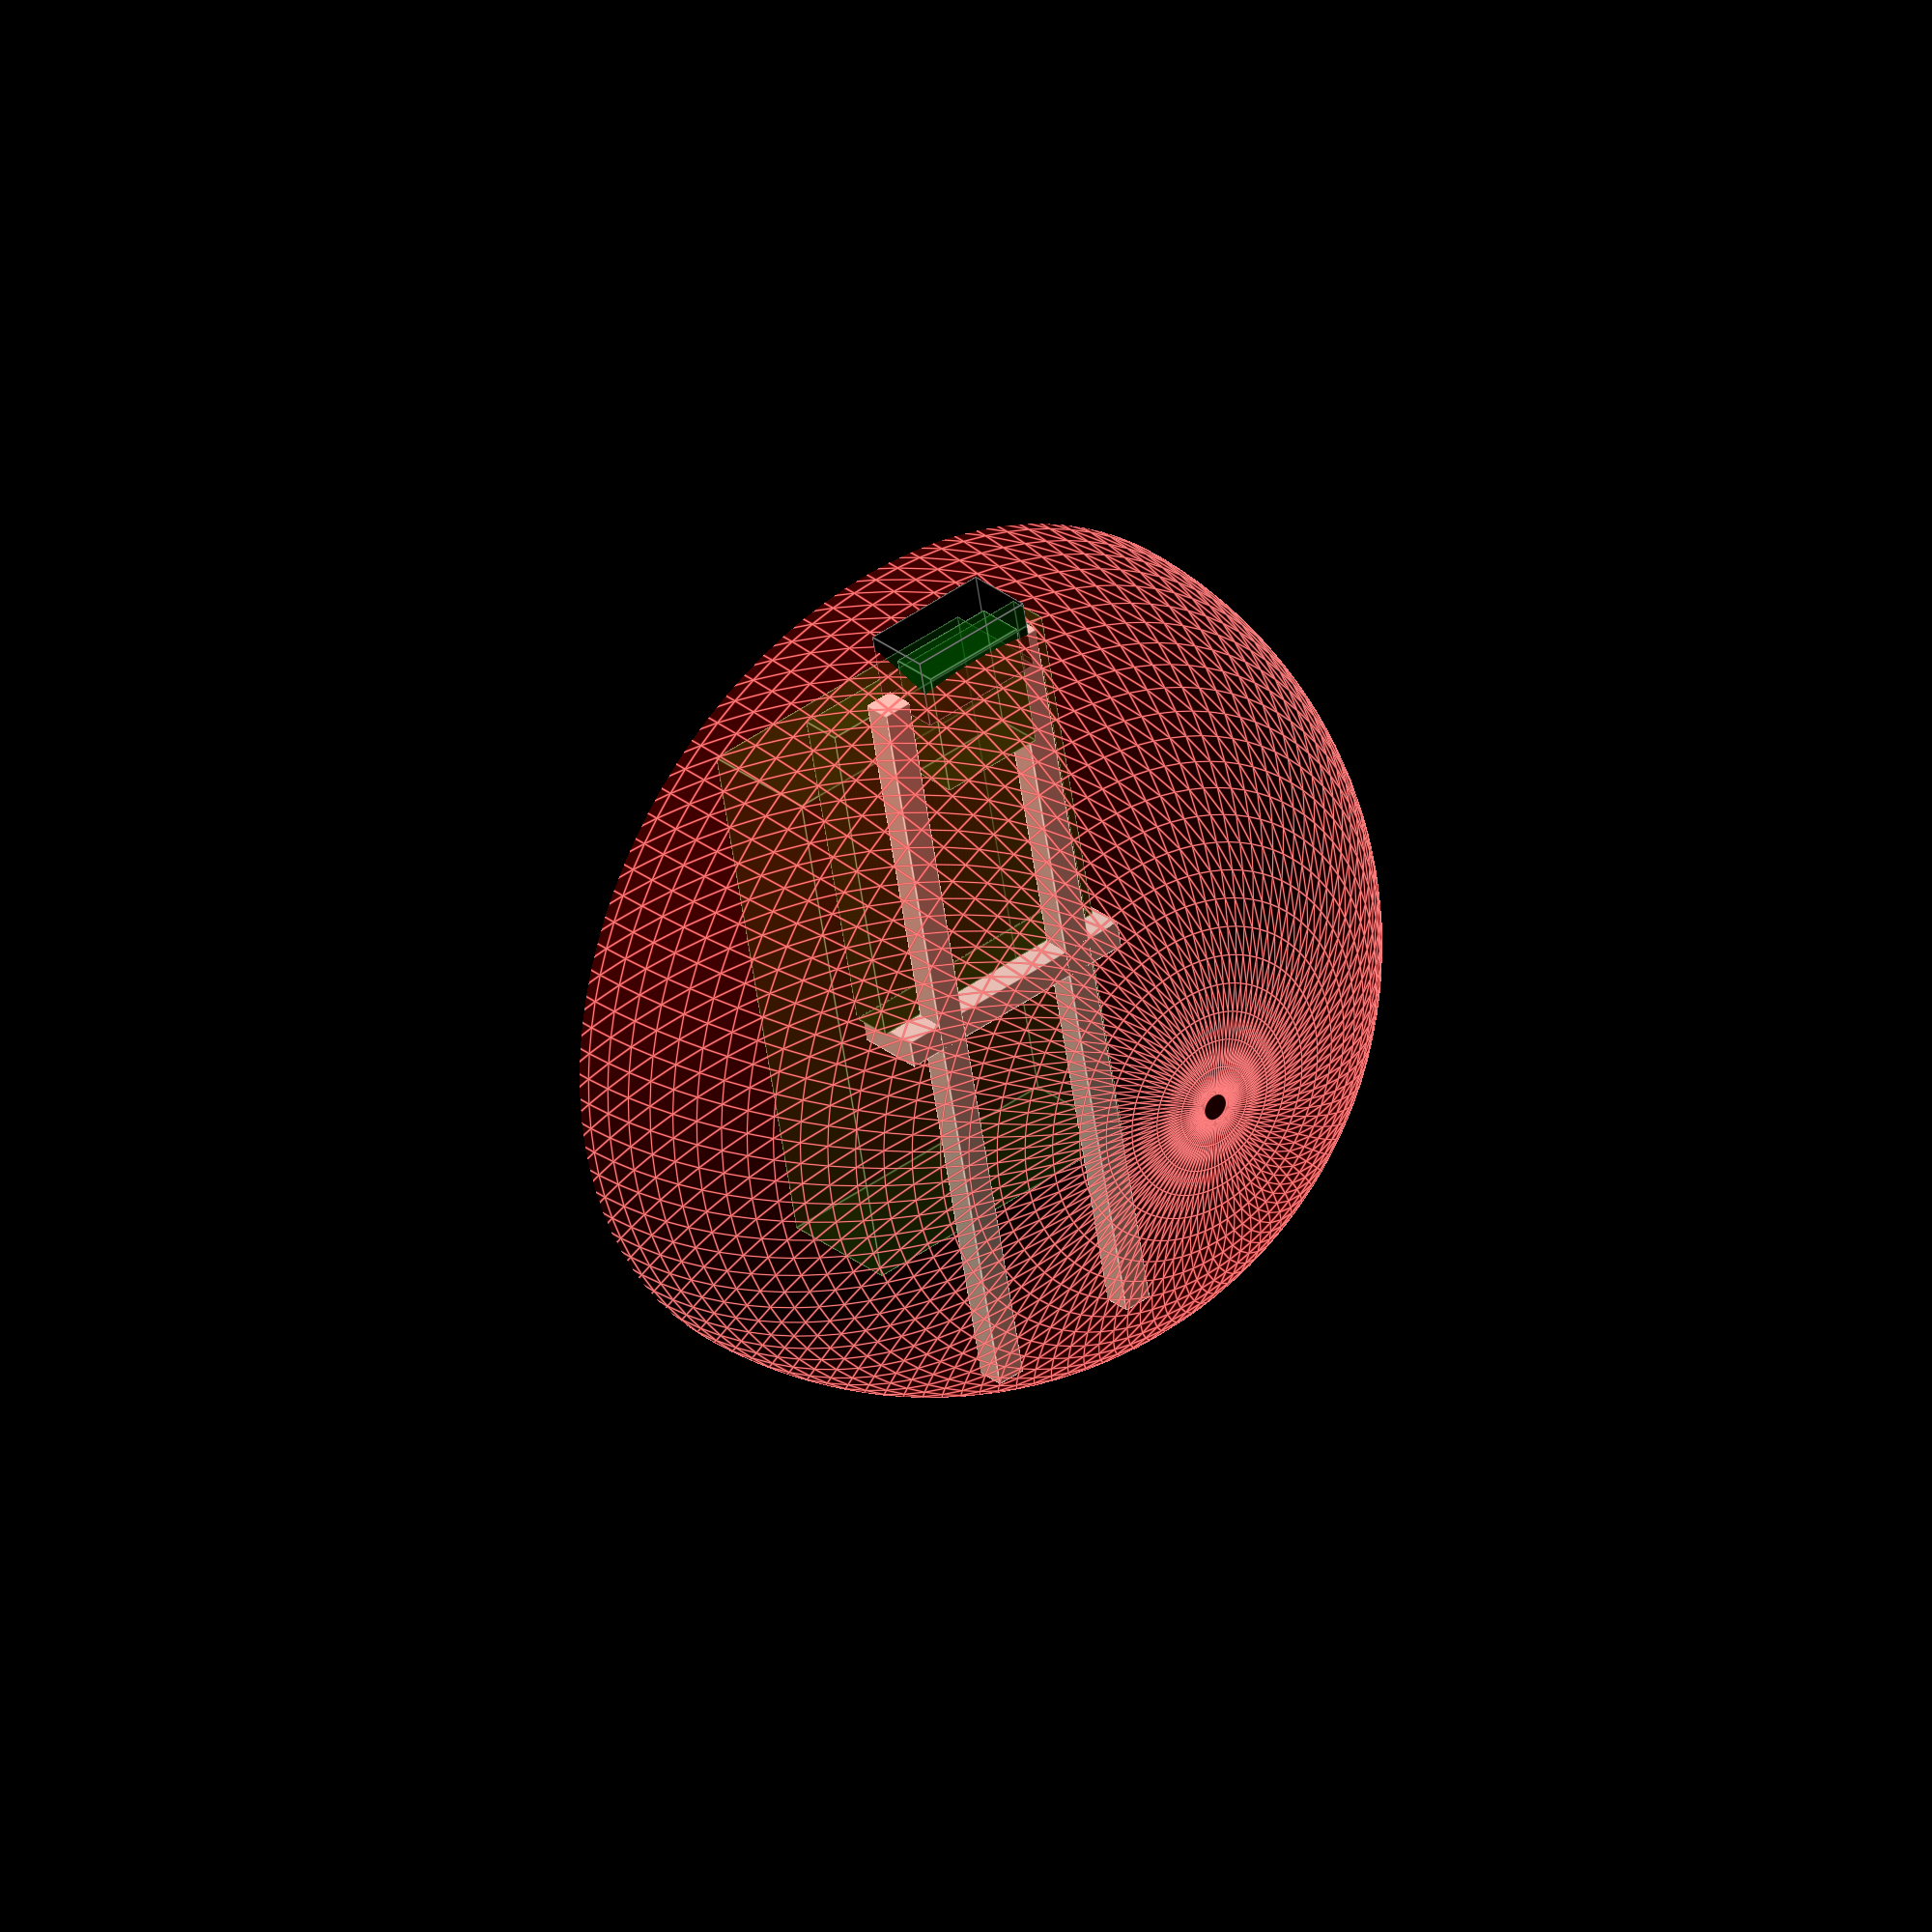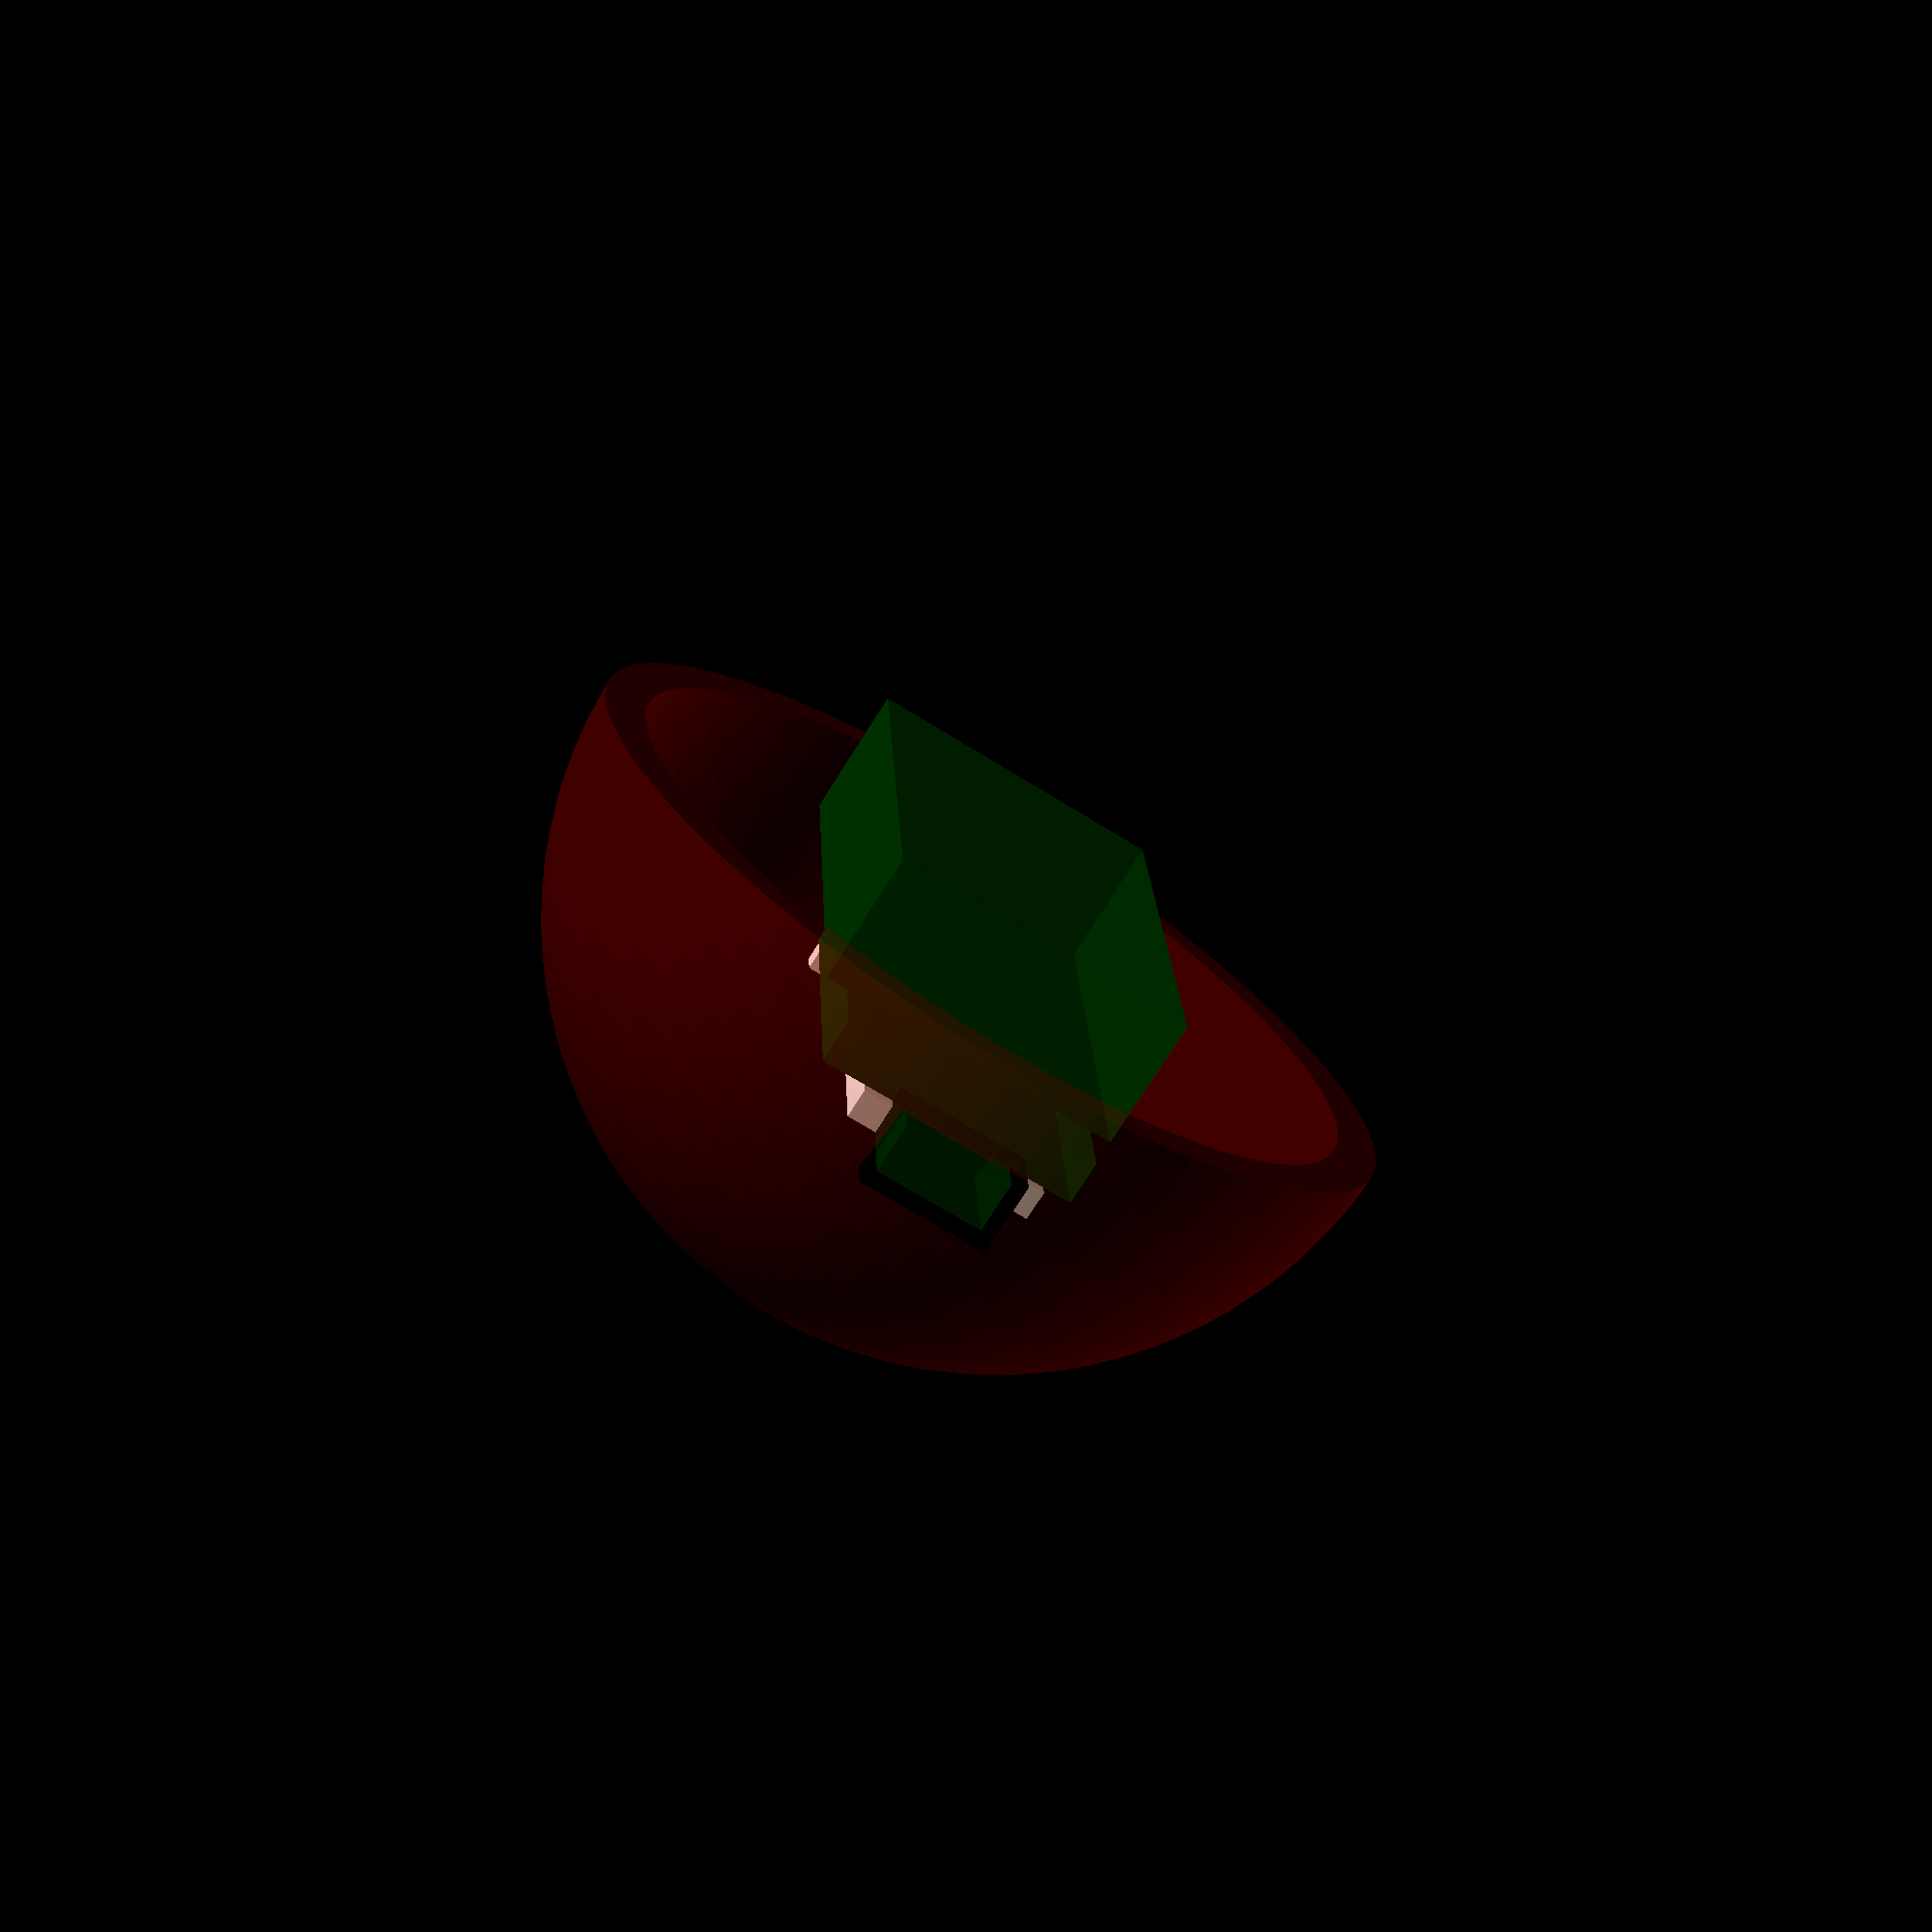
<openscad>
// ‎3,8 x 2,1 x 0,9 cm
// 1,8 / 2,4 / 2,5 x 0,45-0,9-0,45 / 1,8 x 0,3 / 0,45
// https://www.reddit.com/r/esp32/comments/1hy62lc/battery_monitoring_on_esp32s3_super_mini_dev_board/
//https://www.pangodream.es/esp32-getting-battery-charging-level



outer_diameter = 70;
outer_thickness = 5;
inner_thickness = 3;

outer_radius_outer = outer_diameter / 2;
outer_radius_inner = ( outer_diameter / 2) - outer_thickness;
inner_radius_outer = outer_radius_inner;
inner_radius_inner = outer_radius_inner - inner_thickness;

module battery(){
  color("blue", 0.5)
  cube([38, 21, 9], center = true);
}

module esp(){
//  color("green", 0.5)
  cube([24, 18, 3]);
    
  translate([18,4.5,3])
  cube([9, 7.5, 3.5]);
}

module inner() {
  difference() {
    sphere(inner_radius_outer, $fn=100);
    sphere(inner_radius_inner, $fn=100);
  }
}

module outer() {
  difference() {
    sphere(outer_radius_outer, $fn=100);
    sphere(outer_radius_inner, $fn=100);
  }
}

module upper_cube() {
  size = outer_diameter + 5;
  translate([-size/2,-size/2,0])
  cube([size,size,size/2]);
}

module innerUpper() {
  intersection() {
    upper_cube();
    inner();
  }        
}

module outerUpper() {
  intersection() {
    upper_cube();
    outer();
  }        
}

module auflage(){
  cube([2,18,9]);

//  color("green")
//  translate([1.5,0,4])
//  cube([1,1,1]);
    
//  color("green")
//  translate([1.5,17,4])
//  cube([1,1,1]);

  translate([26,2.5,0])
  cube([2,13,2]);

  color("red")
  translate([25,2.5,7])
  cube([3,13,2.5]);

  translate([0,2.5,0])
  cube([28,2,2]);
  translate([26.5,2.5,0])
  cube([1.5,2,9]);

  translate([0,13.5,0])
  cube([28,2,2]);
  translate([26.5,13.5,0])
  cube([1.5,2,9]);
}

module usbSupport(){
  cube([2,18,9]);
    
  translate([-inner_radius_inner,2.5,7])
  cube([inner_radius_inner*2,2,2]);

  translate([-inner_radius_inner,13.5,7])
  cube([inner_radius_inner*2,2,2]);
}

module usbOpening(){
  cube([5,9,5]);
}

module dummy(){
  cube([38, 21, 9]);  
  translate([20,1.5,9])
  esp();
}

color("green", 0.25)
translate([-19,-10,-5])
dummy();

color("black", 0.25)
translate([25 ,-4.5,6])
usbOpening();

translate([-1,-9,0])
usbSupport();
//translate([0,-9,0])
//usbSupport();
//color("red", 0.25)
//esp();
//difference(){
//  color("red", 0.25)
//  translate([-1,-1,0])
//  cube([25, 20, 8.5]);
//  esp();
//}
//battery();
color("red", 0.25)
innerUpper();
//outerUpper()
</openscad>
<views>
elev=152.6 azim=79.6 roll=219.1 proj=o view=edges
elev=73.1 azim=92.7 roll=147.9 proj=p view=solid
</views>
